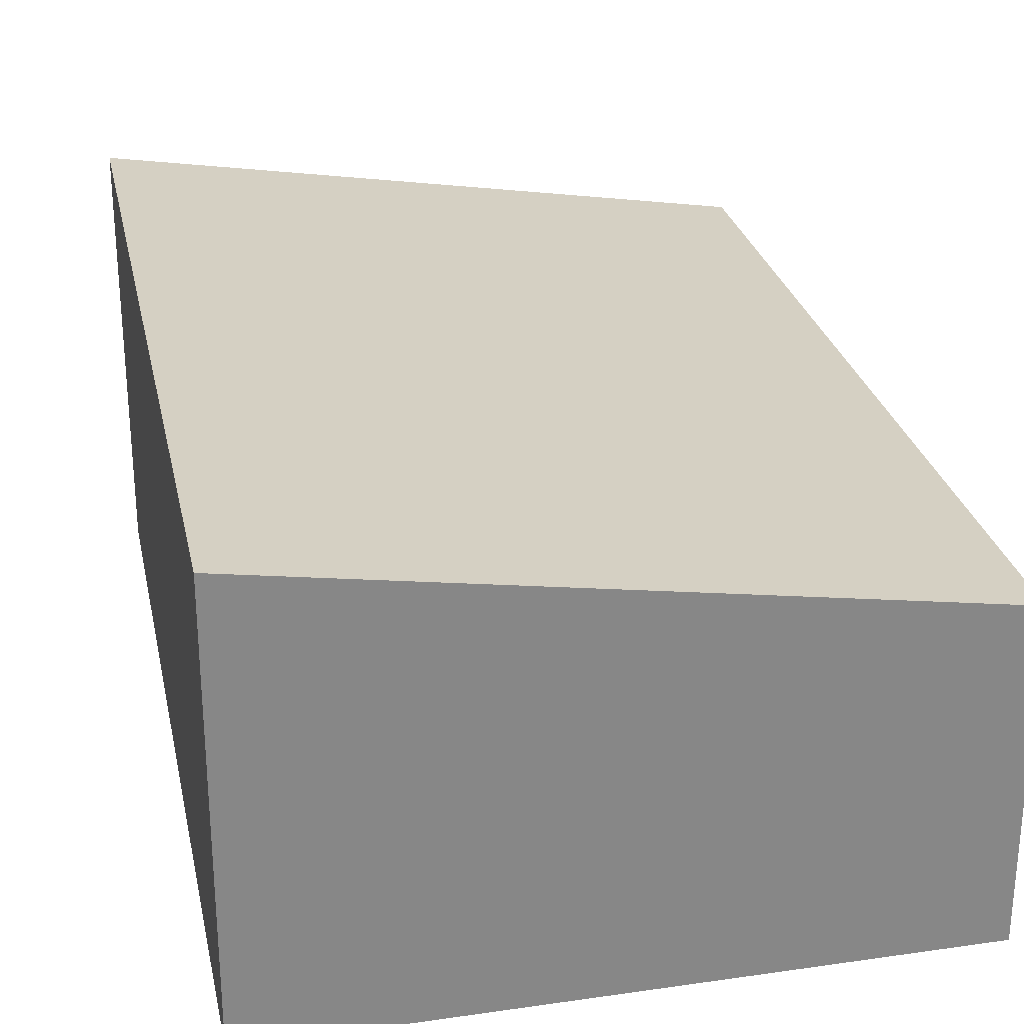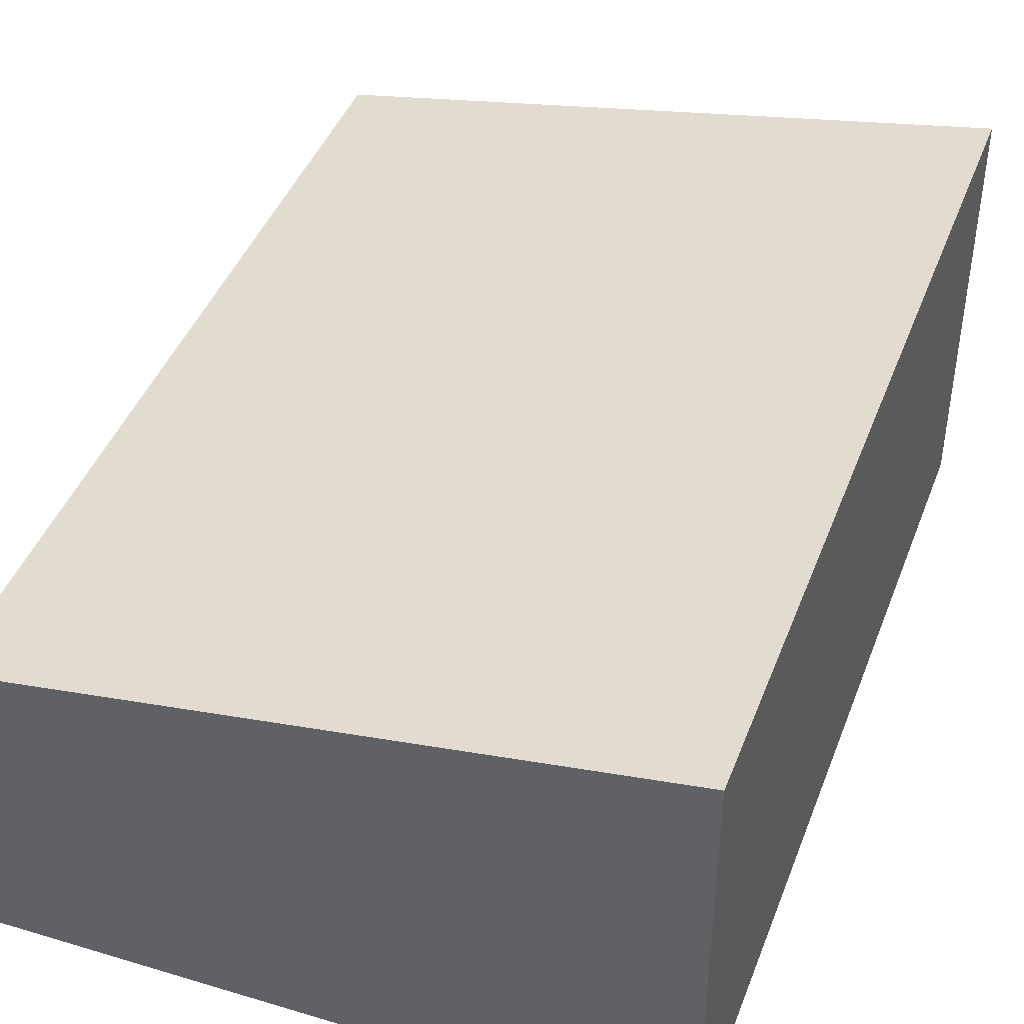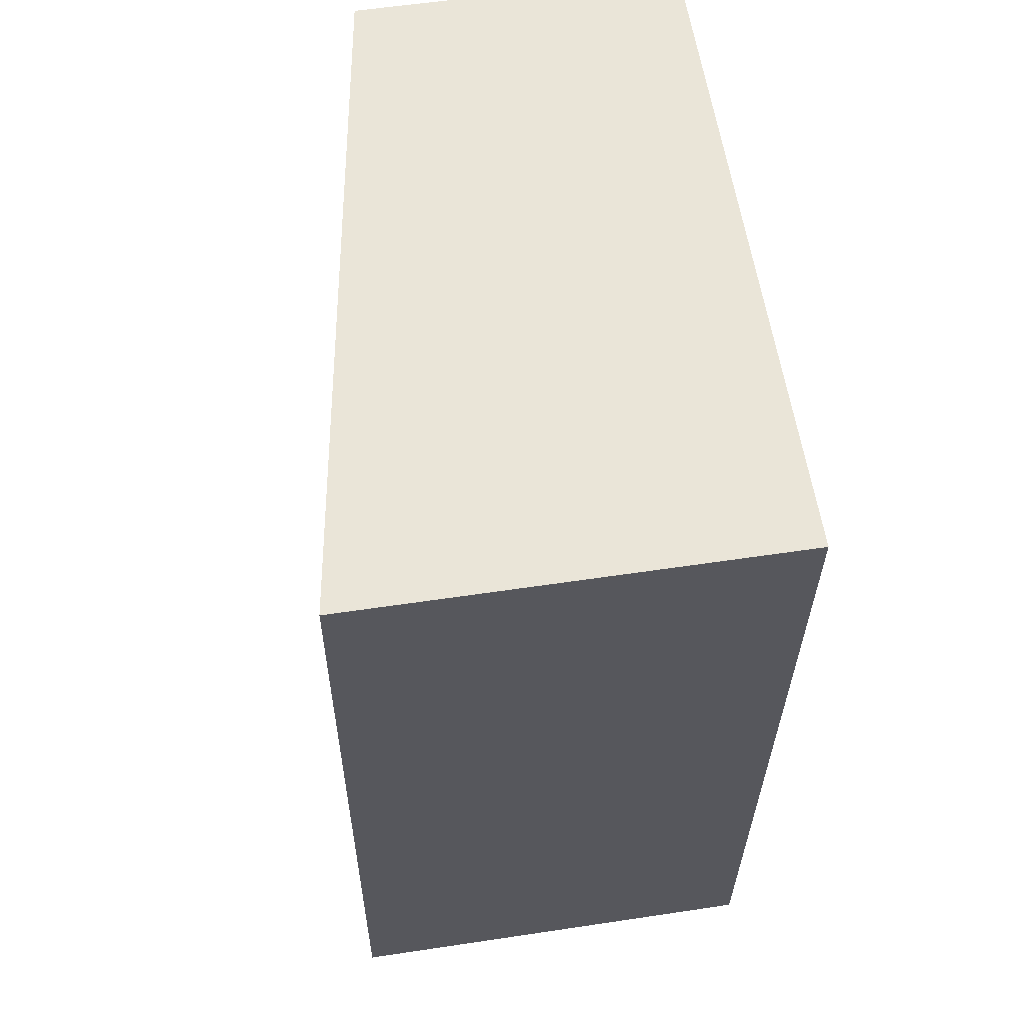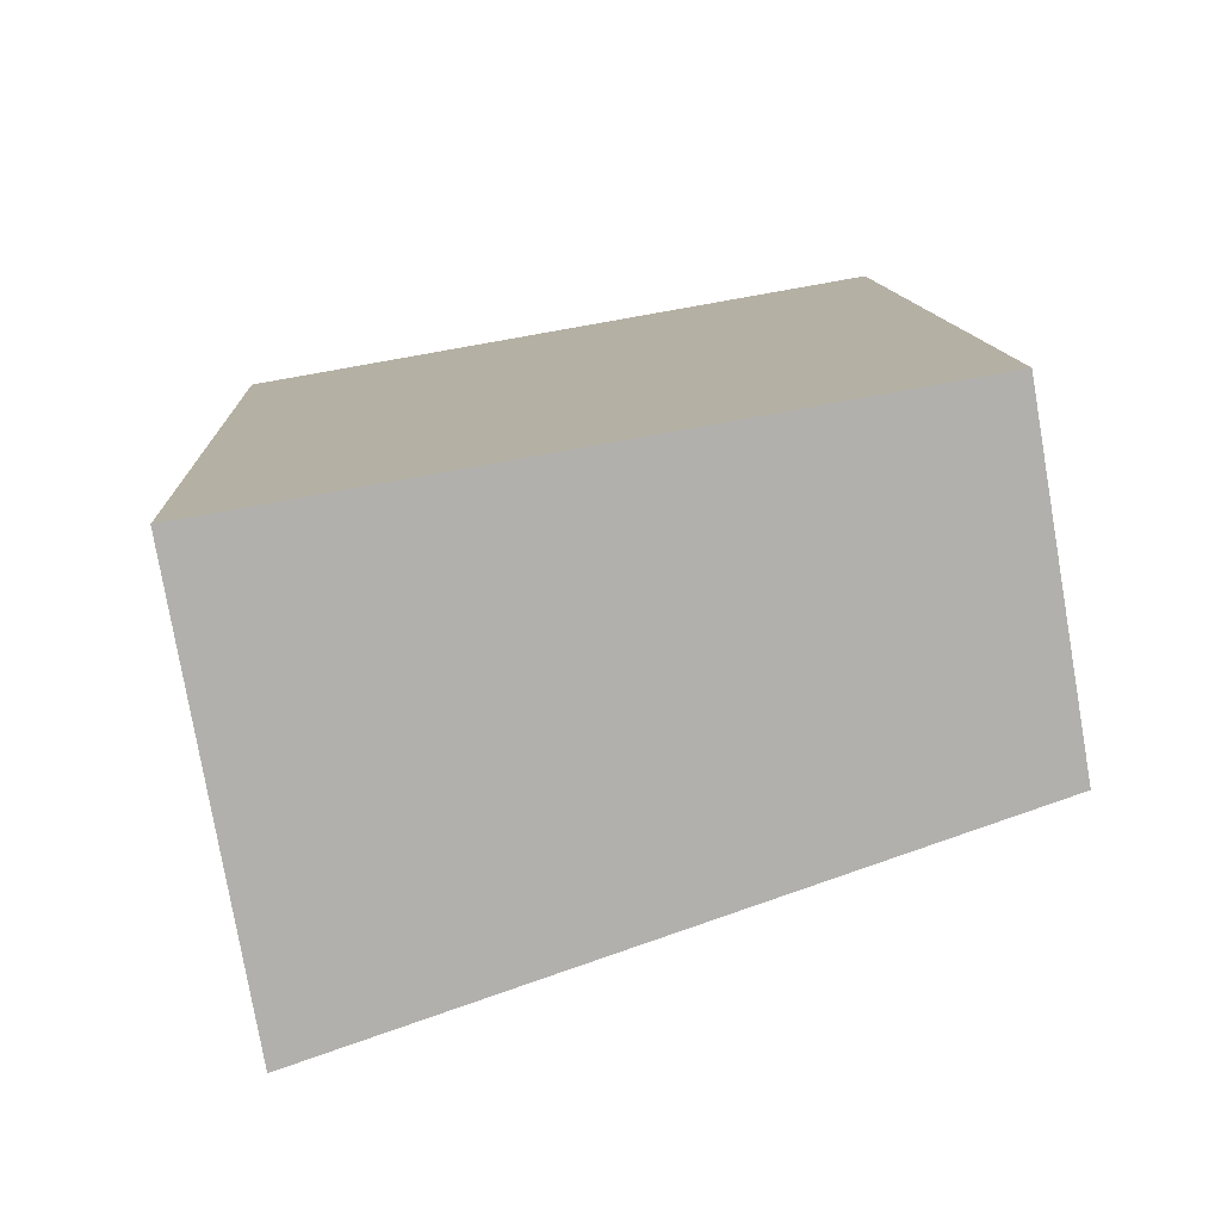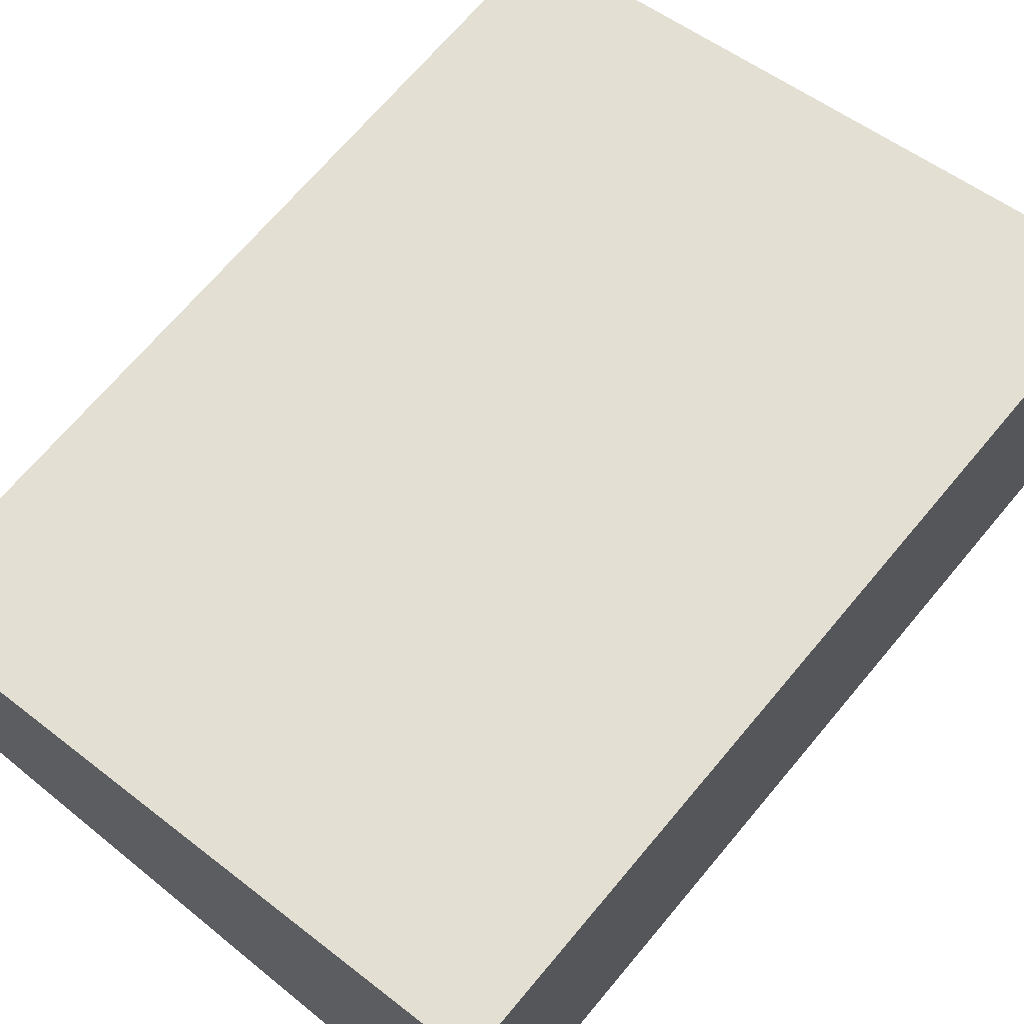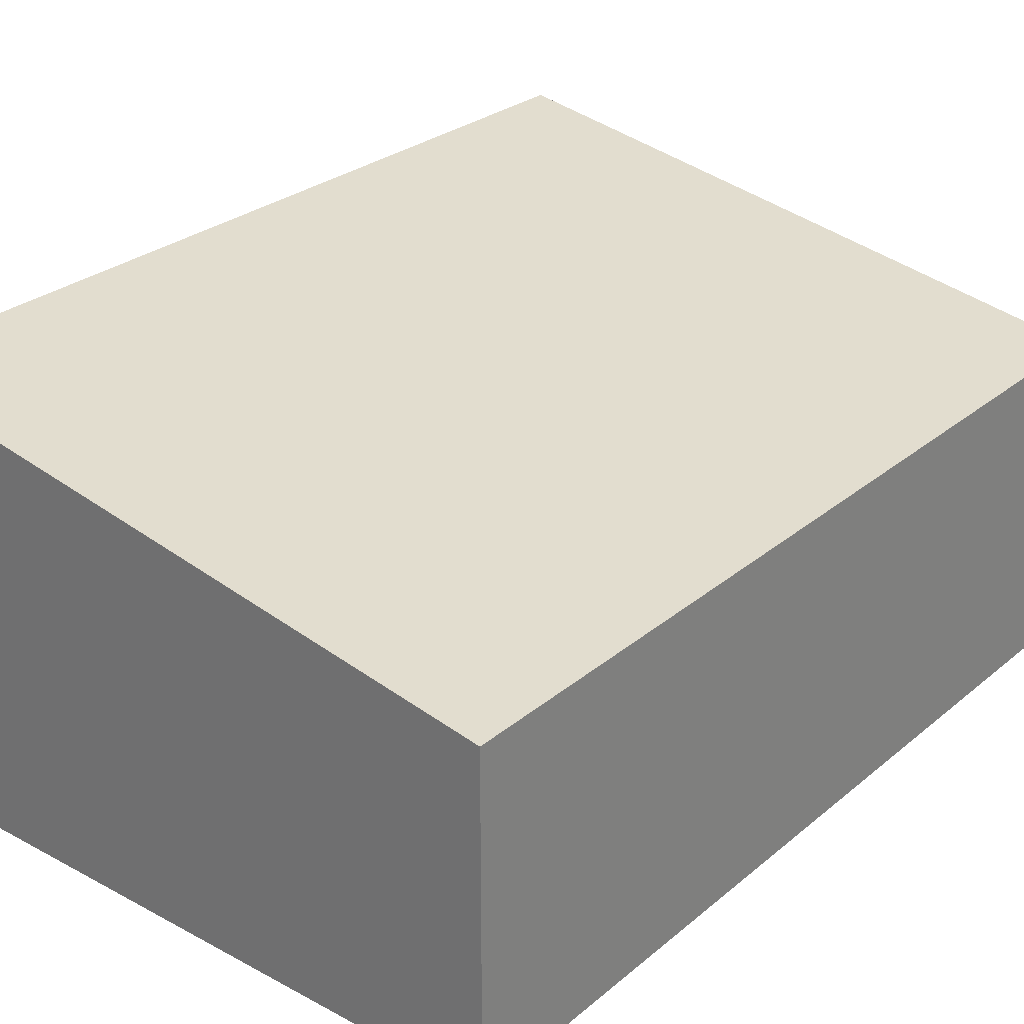
<metadata>
{"format":"obj","ext":"obj","renderer":"f3d","projection":"perspective","resolution":1024,"background":"white","views":[{"elev":27.7,"azim":-14.8,"up":"+Y"},{"elev":42.8,"azim":-162.8,"up":"+Y"},{"elev":57.3,"azim":-98.9,"up":"+Z"},{"elev":-78.0,"azim":9.8,"up":"+Z"},{"elev":67.1,"azim":-143.2,"up":"+Y"},{"elev":28.4,"azim":36.6,"up":"+Y"}]}
</metadata>
<code>
v  0.283 2.599 -5.365
v  3.988 1.955 0.168
v  4.213 1.955 -5.2
v  0 2.609 1.598e-16
v  0.283 3.285e-16 -5.365
v  4.213 3.184e-16 -5.2
v  0 0 0
v  3.988 -1.029e-17 0.168
g defaultobject
f 1 2 3
f 2 1 4
f 3 5 1
f 5 3 6
f 1 7 4
f 7 1 5
f 7 2 4
f 2 7 8
f 8 3 2
f 3 8 6
f 6 7 5
f 7 6 8

</code>
